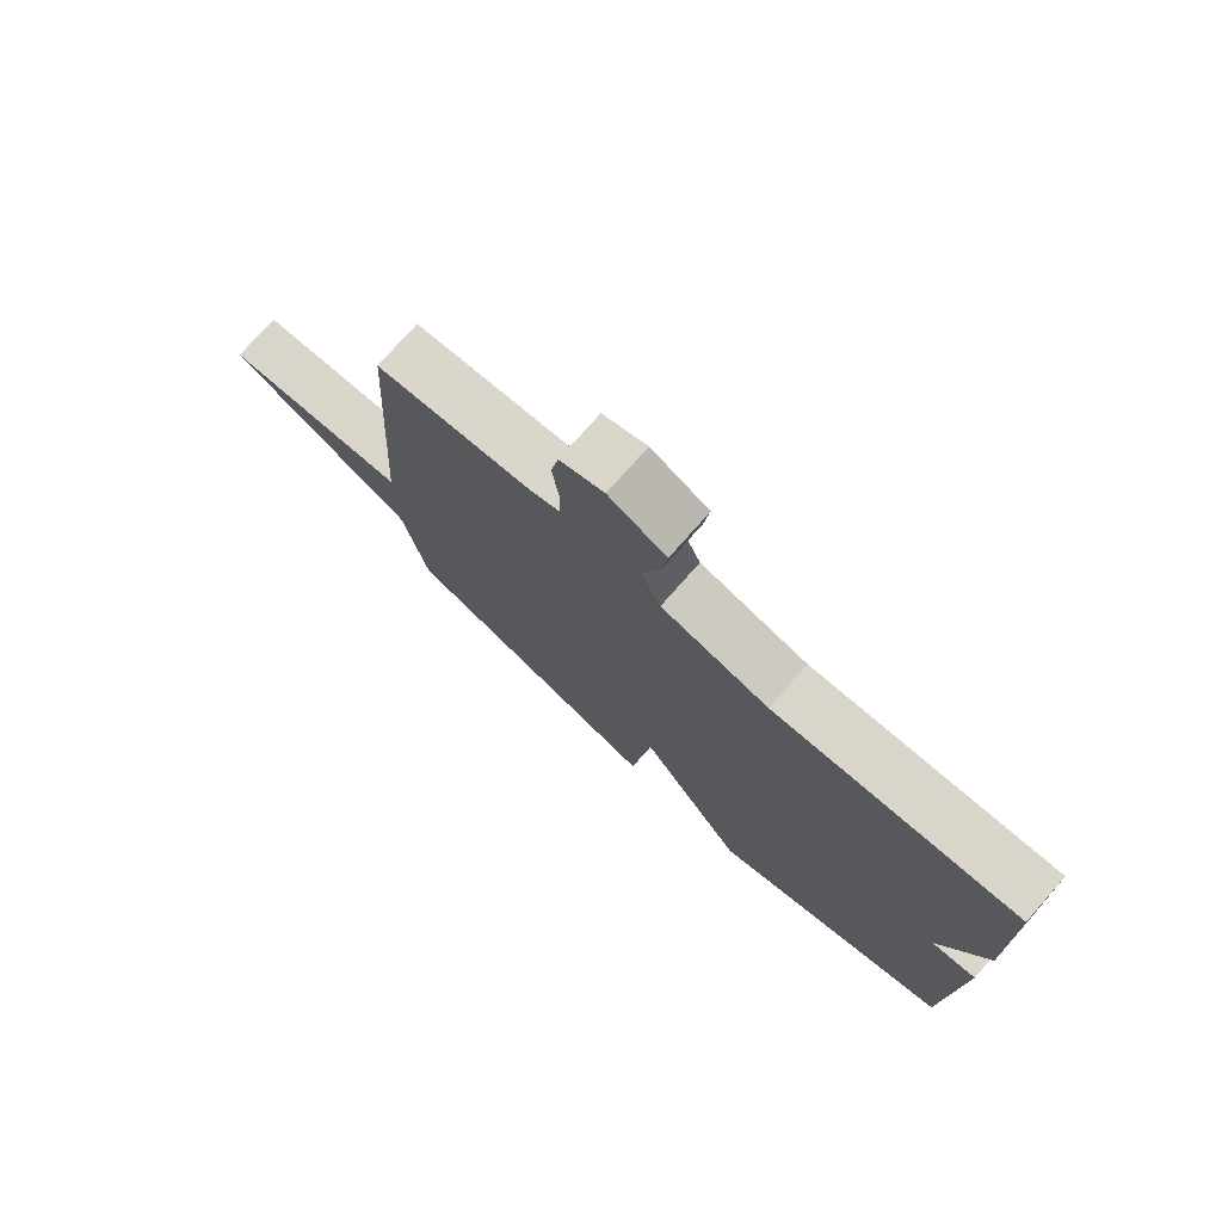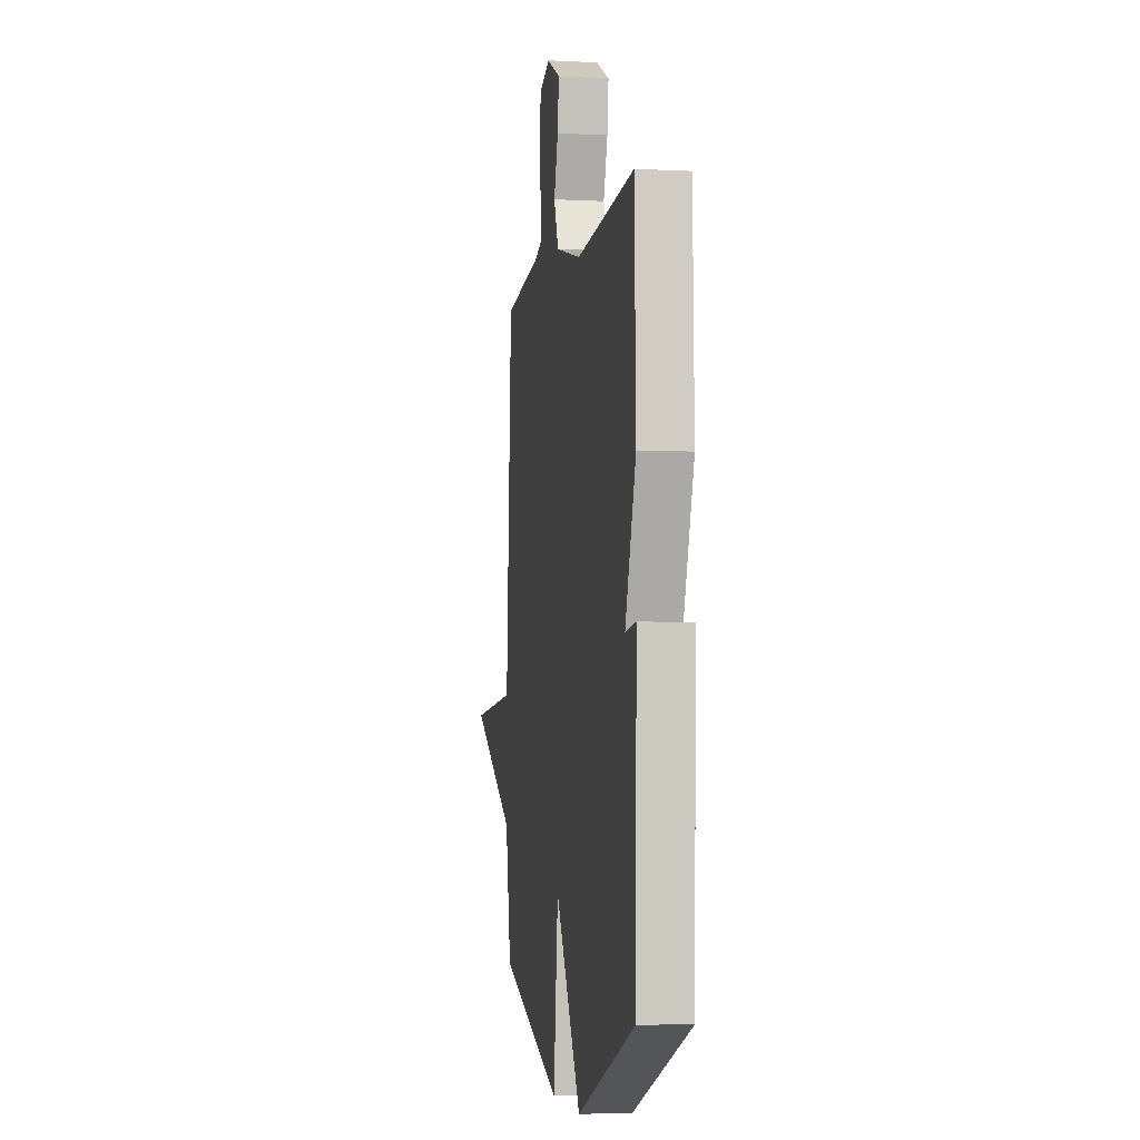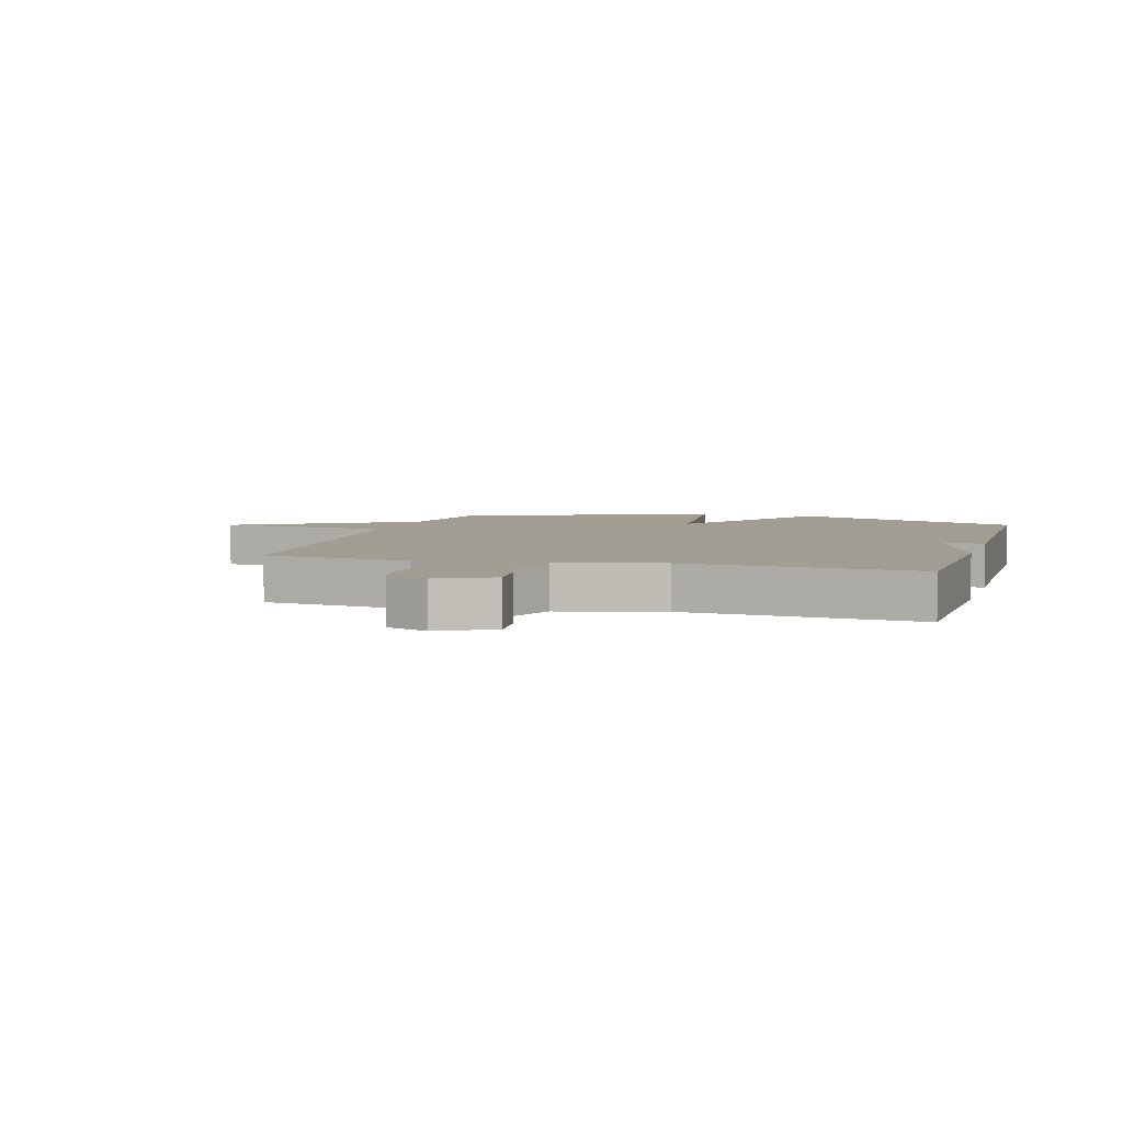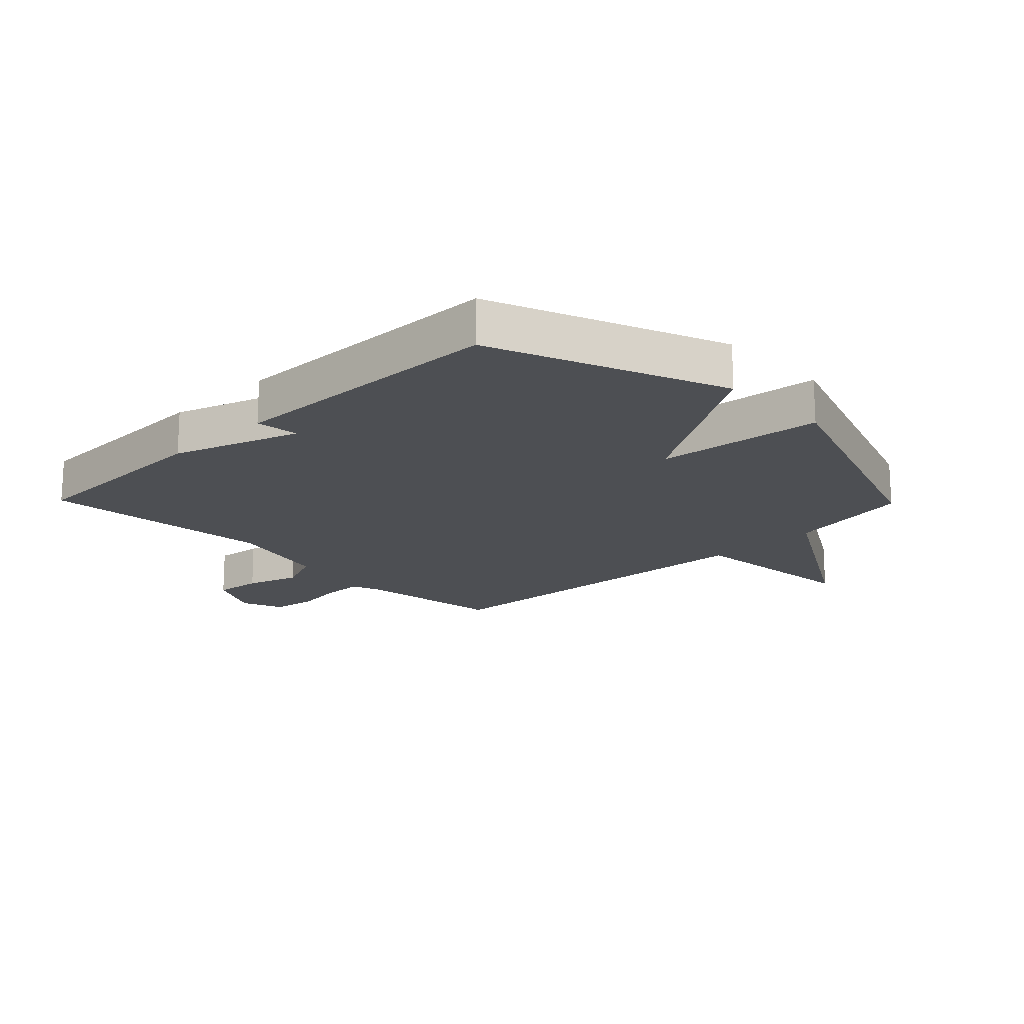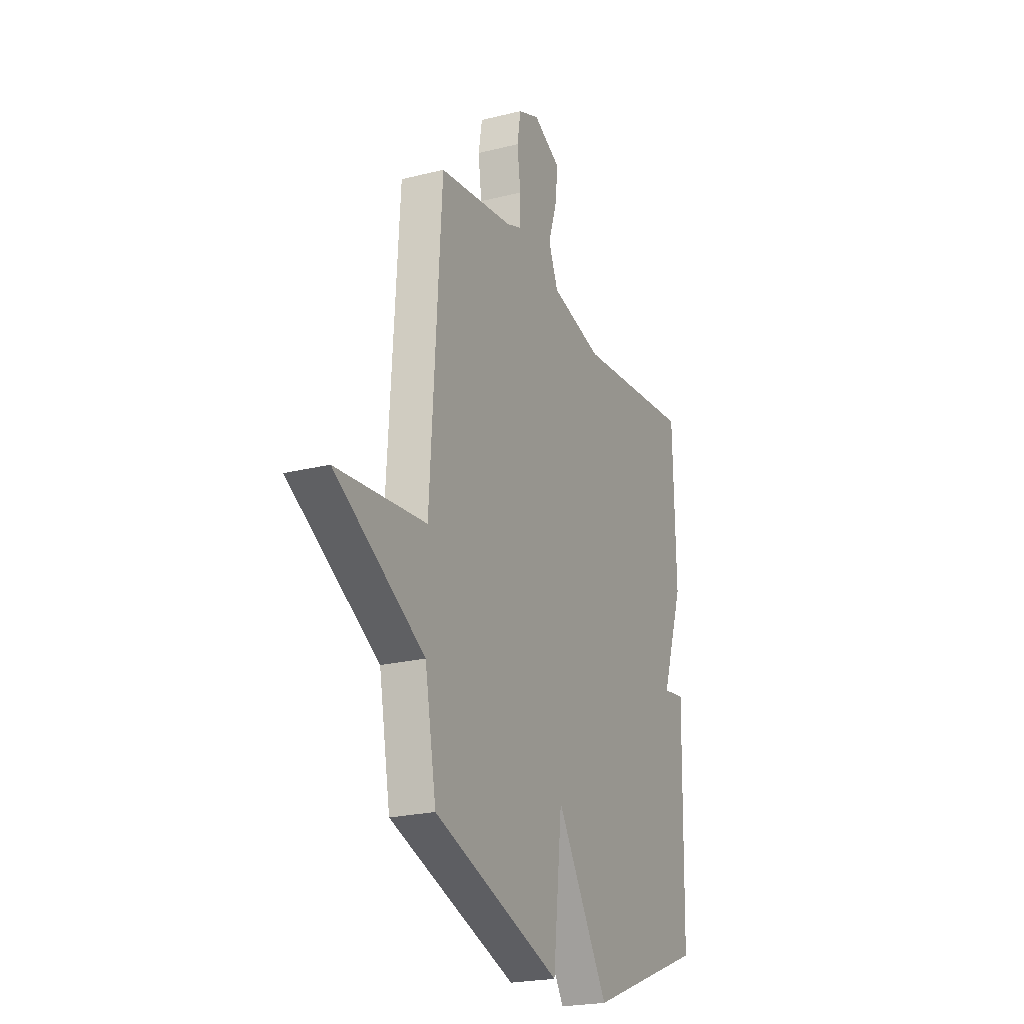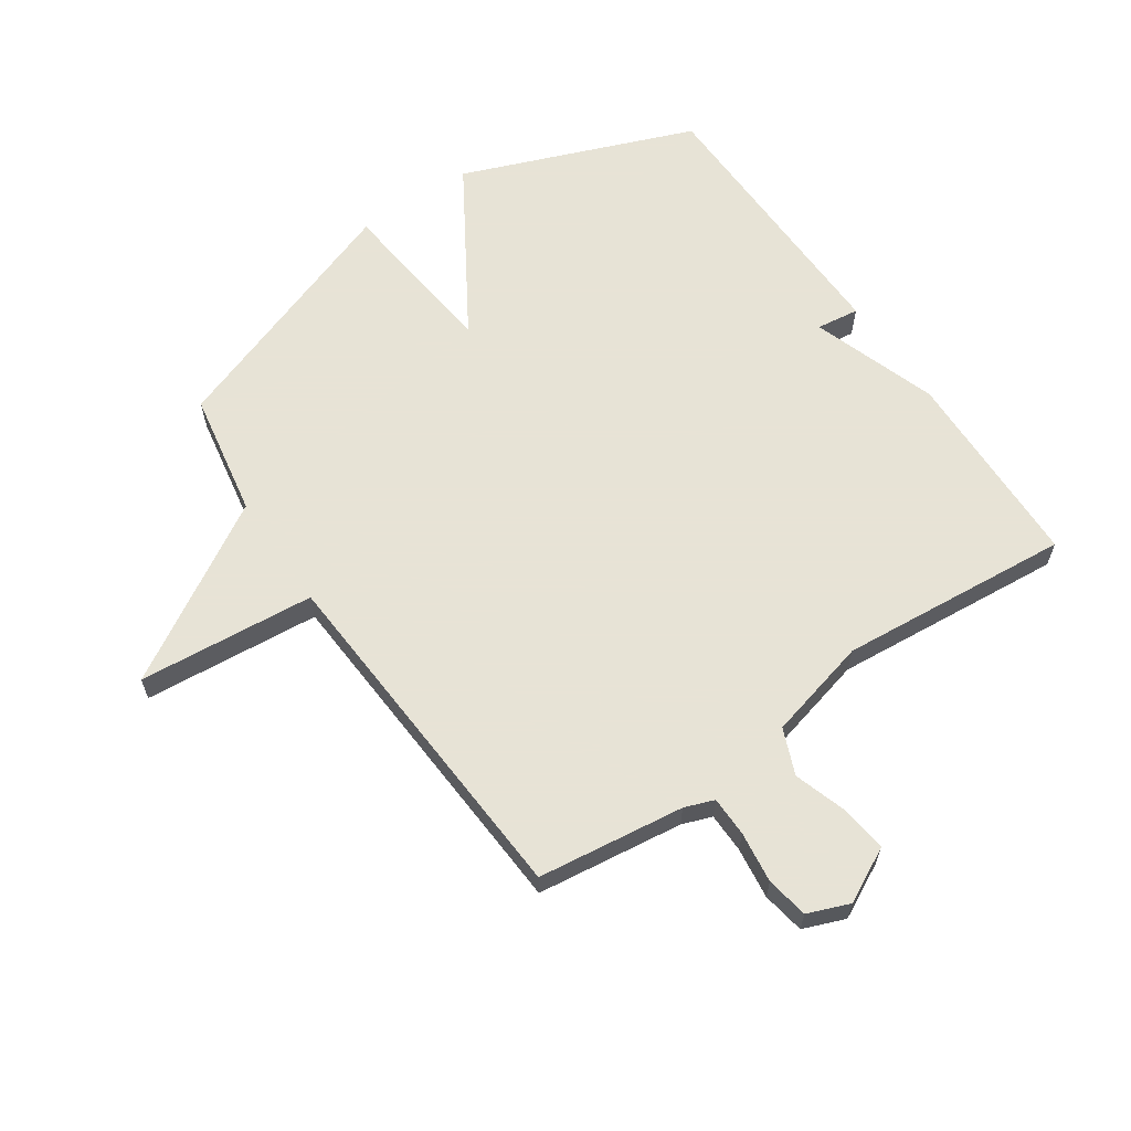
<metadata>
{"format":"obj","ext":"obj","renderer":"f3d","projection":"perspective","resolution":1024,"background":"white","views":[{"elev":76.7,"azim":41.5,"up":"+Z"},{"elev":-4.2,"azim":80.4,"up":"+Z"},{"elev":4.7,"azim":16.1,"up":"+Y"},{"elev":-17.7,"azim":134.3,"up":"+Y"},{"elev":-22.4,"azim":-66.4,"up":"+Z"},{"elev":62.6,"azim":-34.3,"up":"+Y"}]}
</metadata>
<code>
v -0.5 0.07 -0.5
v -0.537 0.07 -0.292
v -0.83 0.07 -0.118
v -0.537 0.07 -0.092
v -0.5 0.07 0.5
v -0.257 0.07 0.531
v -0.208 0.07 0.549
v -0.207 0.07 0.615
v -0.218 0.07 0.7
v -0.206 0.07 0.77
v -0.137 0.07 0.797
v -0.047 0.07 0.751
v -0.056 0.07 0.673
v -0.084 0.07 0.586
v -0.053 0.07 0.51
v 0.116 0.07 0.467
v 0.5 0.07 0.5
v 0.509 0.07 0.165
v 0.438 0.07 -0.044
v 0.509 0.07 -0.035
v 0.5 0.07 -0.5
v 0.116 0.07 -0.649
v -0.054 0.07 -0.373
v -0.084 0.07 -0.649
v -0.5 0 -0.5
v -0.537 0 -0.292
v -0.83 0 -0.118
v -0.537 0 -0.092
v -0.5 0 0.5
v -0.257 0 0.531
v -0.208 0 0.549
v -0.207 0 0.615
v -0.218 0 0.7
v -0.206 0 0.77
v -0.137 0 0.797
v -0.047 0 0.751
v -0.056 0 0.673
v -0.084 0 0.586
v -0.053 0 0.51
v 0.116 0 0.467
v 0.5 0 0.5
v 0.509 0 0.165
v 0.438 0 -0.044
v 0.509 0 -0.035
v 0.5 0 -0.5
v 0.116 0 -0.649
v -0.054 0 -0.373
v -0.084 0 -0.649
f 23 24 1 2
f 21 22 23
f 20 21 23
f 19 20 23
f 19 23 2
f 18 19 2
f 17 18 2
f 16 17 2
f 15 16 2
f 14 15 2
f 12 13 14
f 11 12 14
f 10 11 14
f 9 10 14
f 8 9 14
f 7 8 14
f 6 7 14 2
f 4 5 6 2
f 2 3 4
f 26 25 48 47
f 47 46 45
f 47 45 44
f 47 44 43
f 26 47 43
f 26 43 42
f 26 42 41
f 26 41 40
f 26 40 39
f 26 39 38
f 38 37 36
f 38 36 35
f 38 35 34
f 38 34 33
f 38 33 32
f 38 32 31
f 26 38 31 30
f 26 30 29 28
f 28 27 26
f 1 25 26 2
f 2 26 27 3
f 3 27 28 4
f 4 28 29 5
f 5 29 30 6
f 6 30 31 7
f 7 31 32 8
f 8 32 33 9
f 9 33 34 10
f 10 34 35 11
f 11 35 36 12
f 12 36 37 13
f 13 37 38 14
f 14 38 39 15
f 15 39 40 16
f 16 40 41 17
f 17 41 42 18
f 18 42 43 19
f 19 43 44 20
f 20 44 45 21
f 21 45 46 22
f 22 46 47 23
f 23 47 48 24
f 24 48 25 1

</code>
